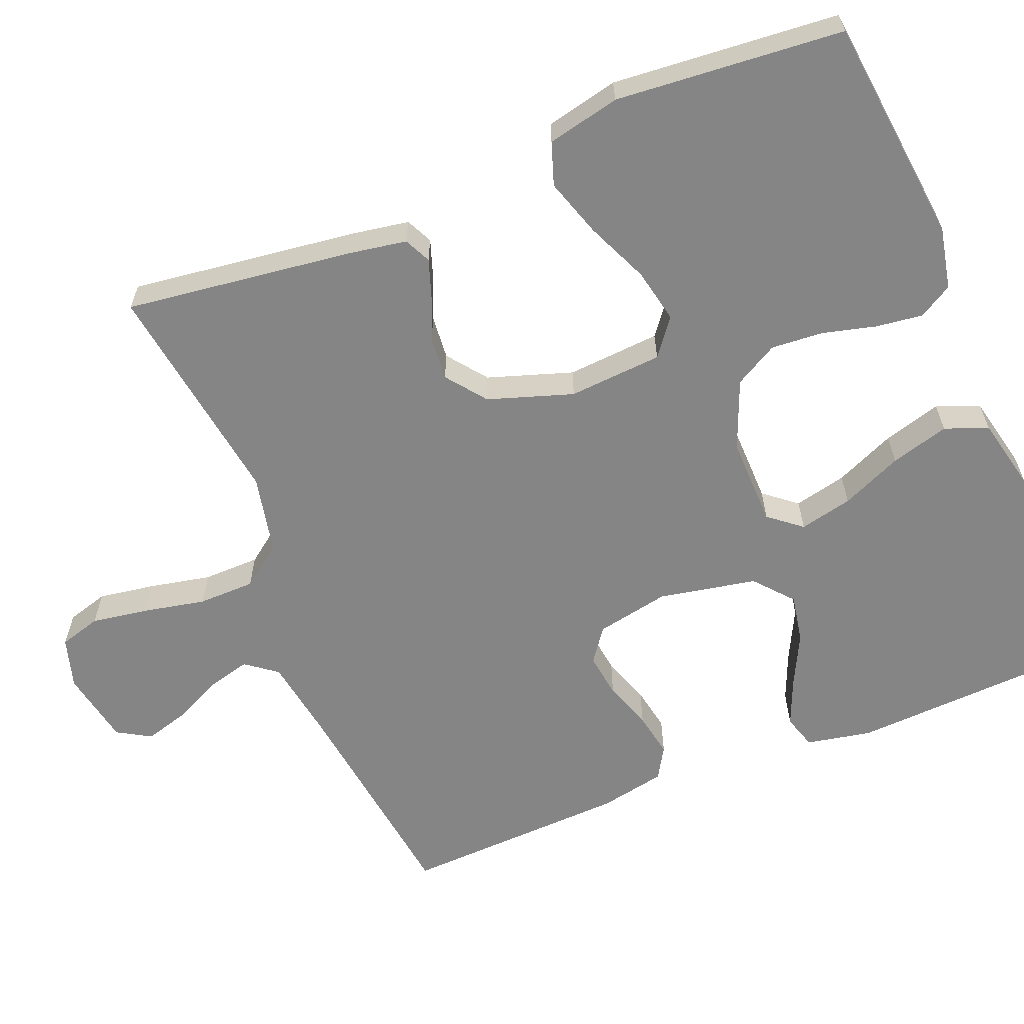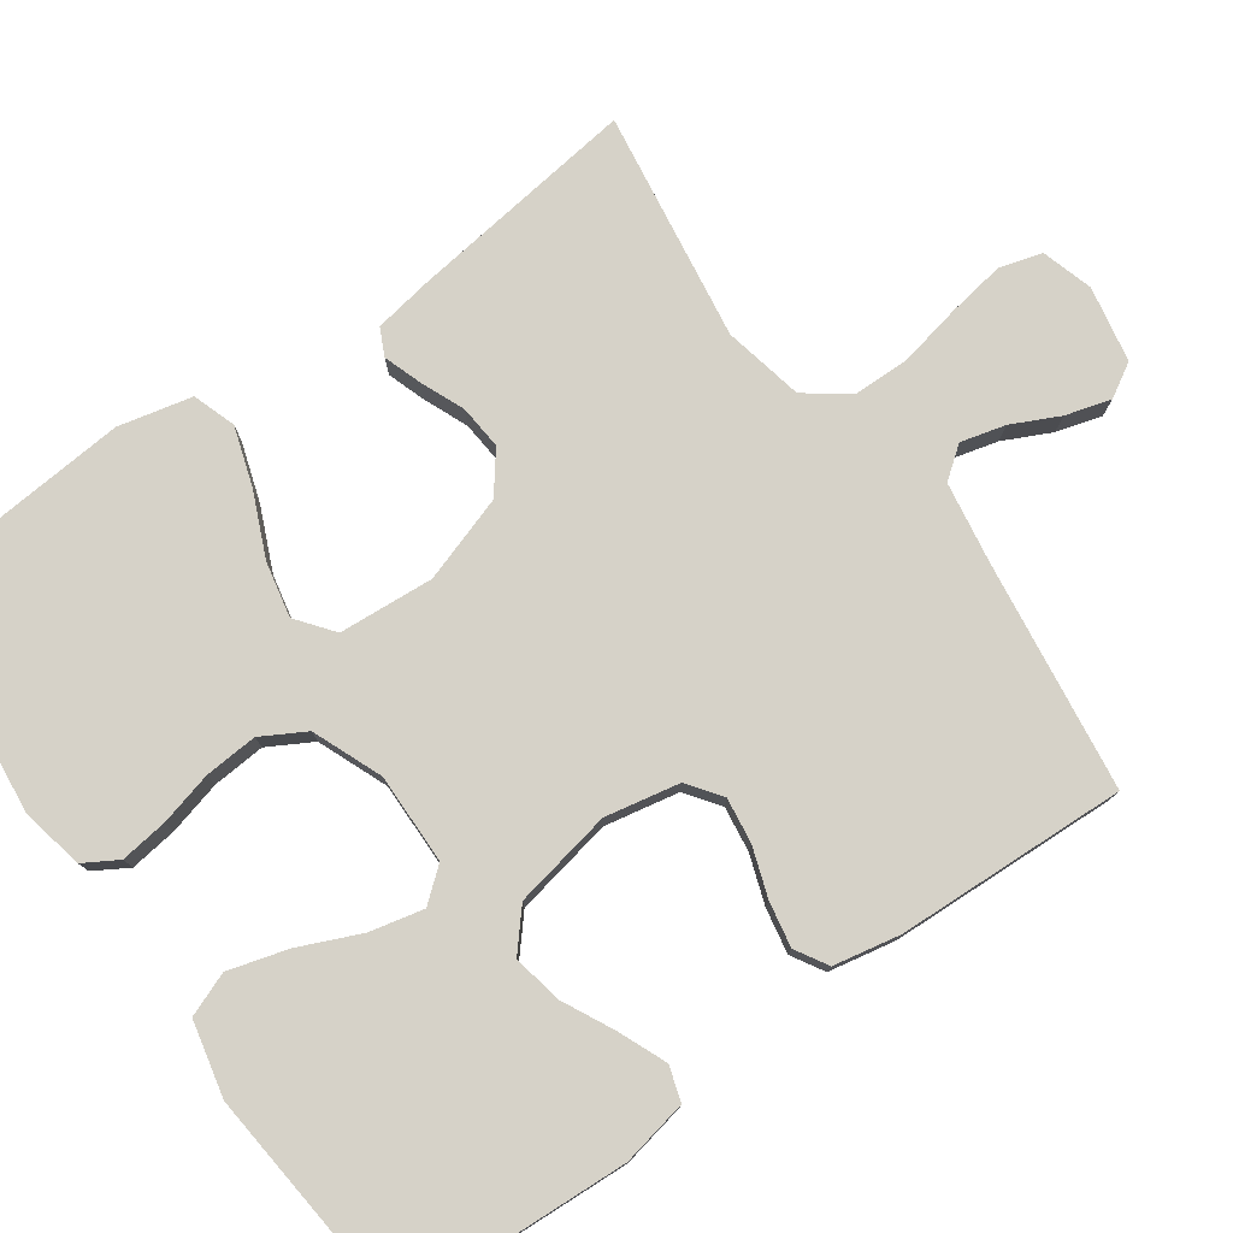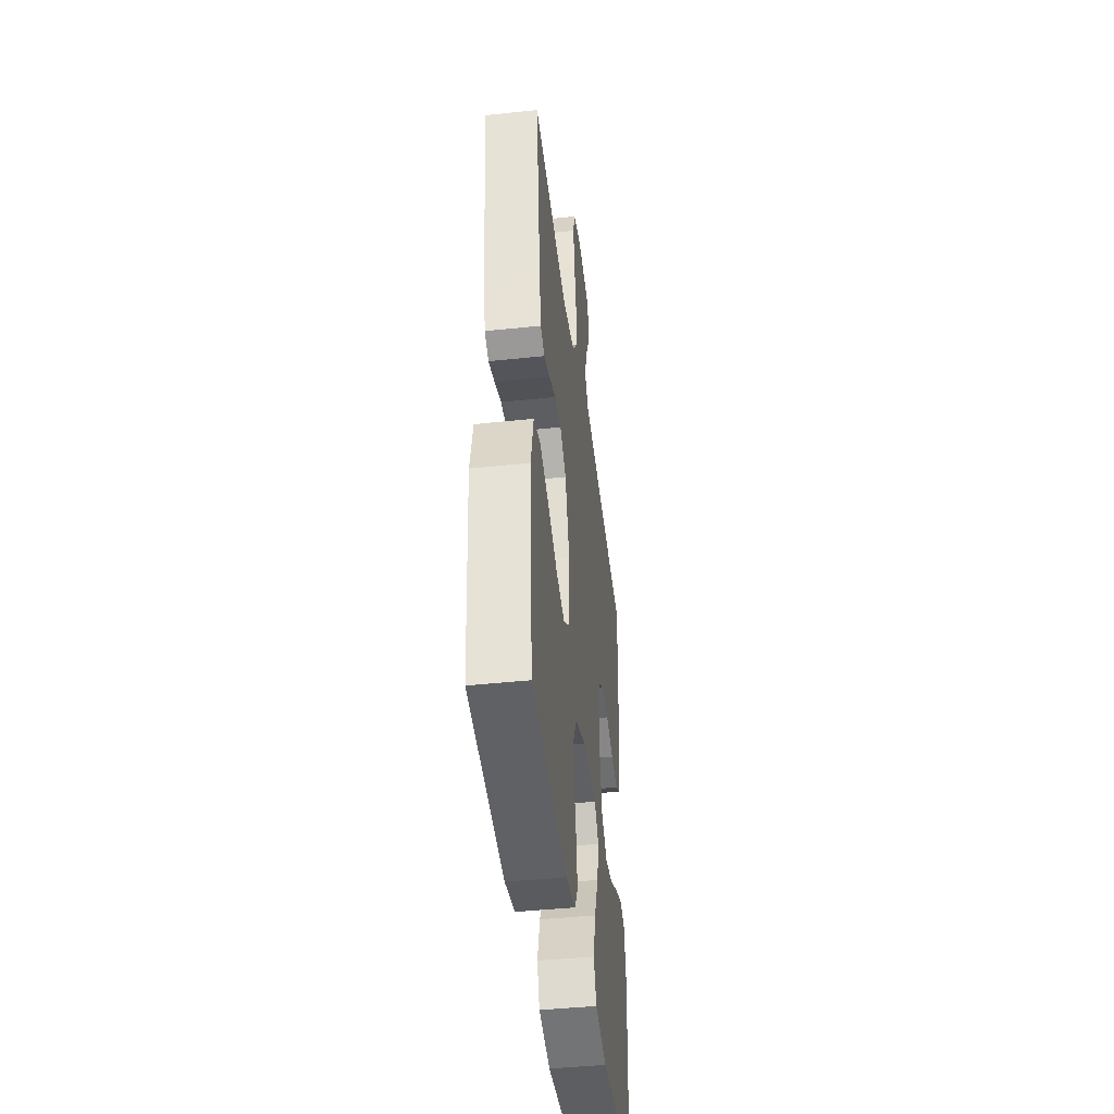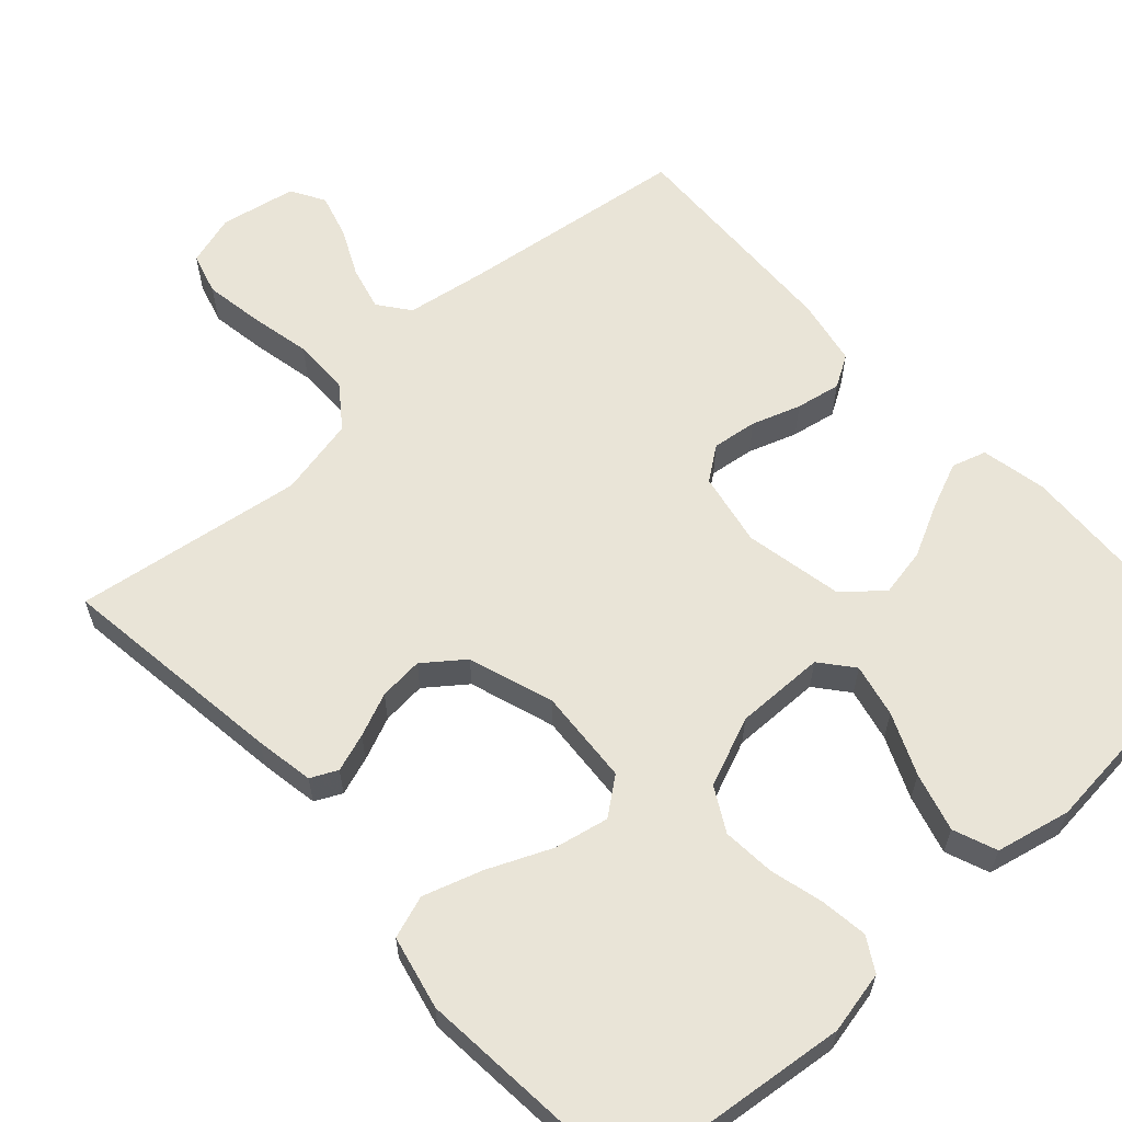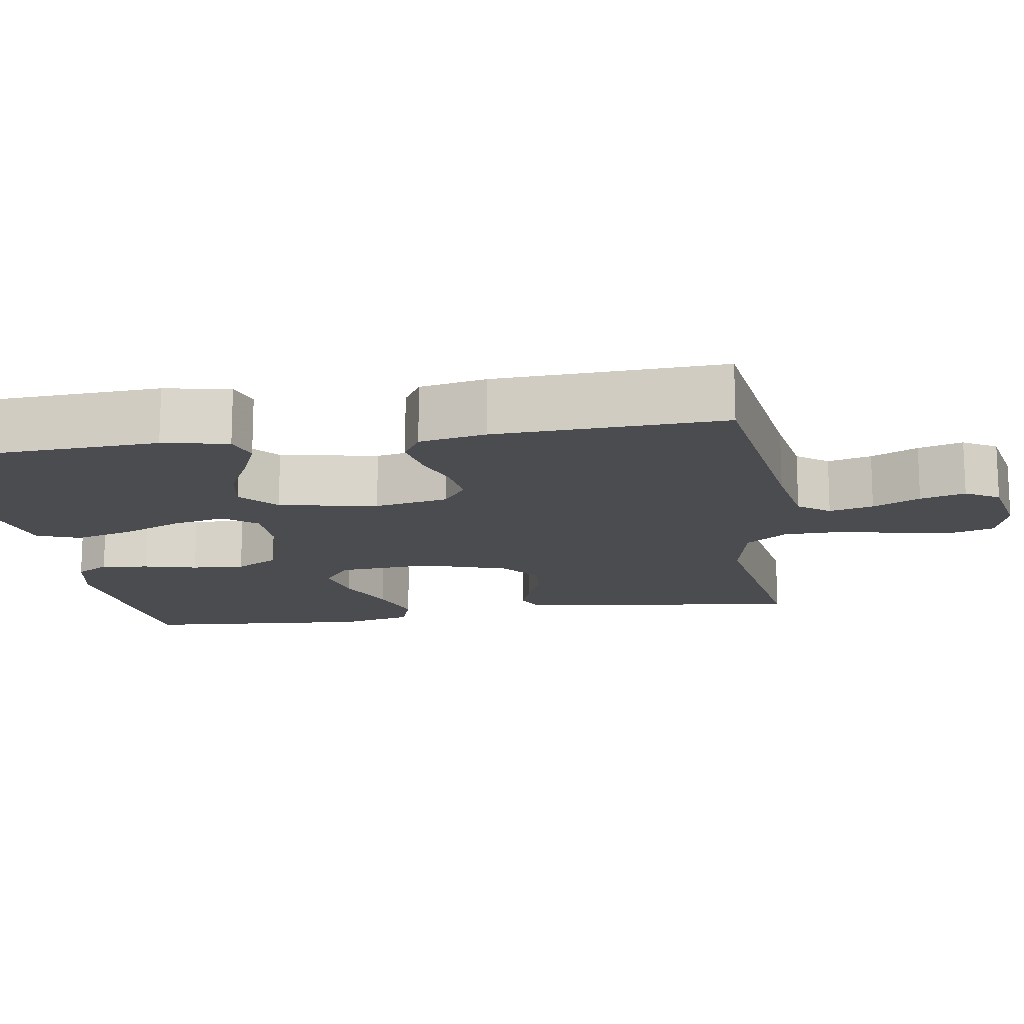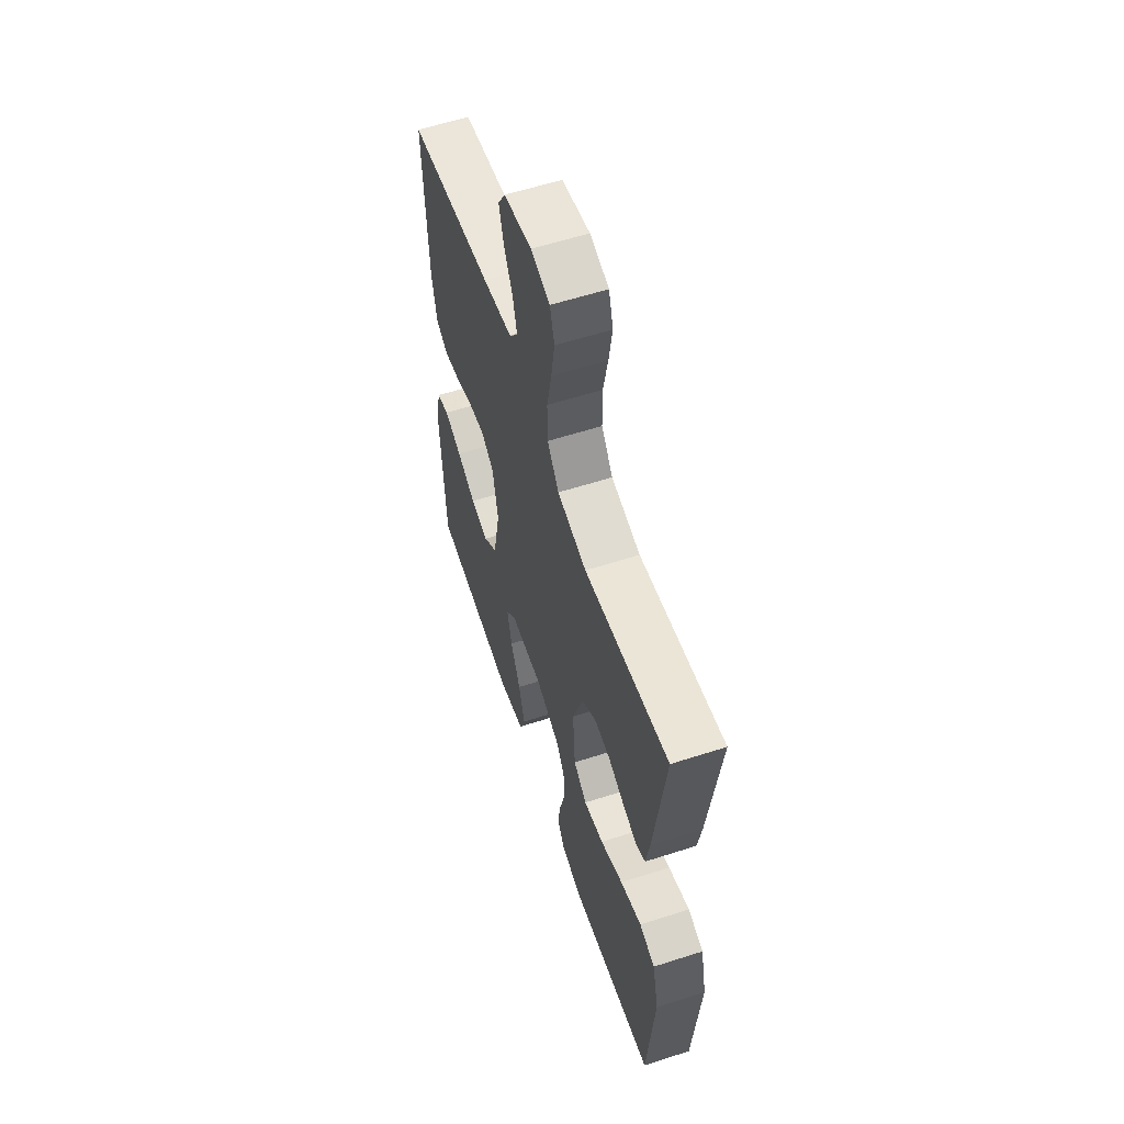
<metadata>
{"format":"obj","ext":"obj","renderer":"f3d","projection":"perspective","resolution":1024,"background":"white","views":[{"elev":-61.8,"azim":112.1,"up":"+Y"},{"elev":77.6,"azim":-125.3,"up":"+Y"},{"elev":-43.8,"azim":97.1,"up":"+Z"},{"elev":61.1,"azim":137.6,"up":"+Y"},{"elev":-14.9,"azim":-81.0,"up":"+Y"},{"elev":58.7,"azim":71.6,"up":"+Z"}]}
</metadata>
<code>
v 0.5 0.07 0.5
v 0.461 0.07 0.2
v 0.448 0.07 0.123
v 0.413 0.07 0.106
v 0.363 0.07 0.123
v 0.306 0.07 0.147
v 0.248 0.07 0.152
v 0.196 0.07 0.112
v 0.159 0.07 0
v 0.168 0.07 -0.124
v 0.216 0.07 -0.161
v 0.288 0.07 -0.146
v 0.37 0.07 -0.11
v 0.447 0.07 -0.085
v 0.503 0.07 -0.104
v 0.525 0.07 -0.2
v 0.5 0.07 -0.5
v 0.2 0.07 -0.534
v 0.118 0.07 -0.517
v 0.092 0.07 -0.473
v 0.1 0.07 -0.411
v 0.118 0.07 -0.341
v 0.123 0.07 -0.272
v 0.091 0.07 -0.215
v 0 0.07 -0.178
v -0.118 0.07 -0.18
v -0.153 0.07 -0.223
v -0.137 0.07 -0.293
v -0.102 0.07 -0.373
v -0.08 0.07 -0.45
v -0.102 0.07 -0.507
v -0.2 0.07 -0.529
v -0.5 0.07 -0.5
v -0.515 0.07 -0.2
v -0.498 0.07 -0.114
v -0.453 0.07 -0.1
v -0.391 0.07 -0.126
v -0.323 0.07 -0.16
v -0.259 0.07 -0.172
v -0.209 0.07 -0.129
v -0.184 0.07 0
v -0.203 0.07 0.097
v -0.247 0.07 0.129
v -0.306 0.07 0.121
v -0.37 0.07 0.099
v -0.429 0.07 0.088
v -0.471 0.07 0.113
v -0.488 0.07 0.2
v -0.5 0.07 0.5
v -0.2 0.07 0.54
v -0.094 0.07 0.557
v -0.063 0.07 0.598
v -0.078 0.07 0.656
v -0.108 0.07 0.718
v -0.125 0.07 0.777
v -0.099 0.07 0.821
v 0 0.07 0.84
v 0.067 0.07 0.82
v 0.083 0.07 0.765
v 0.071 0.07 0.69
v 0.054 0.07 0.608
v 0.055 0.07 0.533
v 0.096 0.07 0.478
v 0.2 0.07 0.456
v 0.5 0 0.5
v 0.461 0 0.2
v 0.448 0 0.123
v 0.413 0 0.106
v 0.363 0 0.123
v 0.306 0 0.147
v 0.248 0 0.152
v 0.196 0 0.112
v 0.159 0 0
v 0.168 0 -0.124
v 0.216 0 -0.161
v 0.288 0 -0.146
v 0.37 0 -0.11
v 0.447 0 -0.085
v 0.503 0 -0.104
v 0.525 0 -0.2
v 0.5 0 -0.5
v 0.2 0 -0.534
v 0.118 0 -0.517
v 0.092 0 -0.473
v 0.1 0 -0.411
v 0.118 0 -0.341
v 0.123 0 -0.272
v 0.091 0 -0.215
v 0 0 -0.178
v -0.118 0 -0.18
v -0.153 0 -0.223
v -0.137 0 -0.293
v -0.102 0 -0.373
v -0.08 0 -0.45
v -0.102 0 -0.507
v -0.2 0 -0.529
v -0.5 0 -0.5
v -0.515 0 -0.2
v -0.498 0 -0.114
v -0.453 0 -0.1
v -0.391 0 -0.126
v -0.323 0 -0.16
v -0.259 0 -0.172
v -0.209 0 -0.129
v -0.184 0 0
v -0.203 0 0.097
v -0.247 0 0.129
v -0.306 0 0.121
v -0.37 0 0.099
v -0.429 0 0.088
v -0.471 0 0.113
v -0.488 0 0.2
v -0.5 0 0.5
v -0.2 0 0.54
v -0.094 0 0.557
v -0.063 0 0.598
v -0.078 0 0.656
v -0.108 0 0.718
v -0.125 0 0.777
v -0.099 0 0.821
v 0 0 0.84
v 0.067 0 0.82
v 0.083 0 0.765
v 0.071 0 0.69
v 0.054 0 0.608
v 0.055 0 0.533
v 0.096 0 0.478
v 0.2 0 0.456
f 59 60 61
f 58 59 61
f 57 58 61
f 56 57 61
f 55 56 61
f 54 55 61
f 53 54 61
f 52 53 61 62
f 51 52 62 63
f 48 49 50
f 47 48 50
f 46 47 50
f 45 46 50
f 44 45 50
f 50 51 63
f 44 50 63
f 43 44 63
f 36 37 38
f 35 36 38
f 34 35 38
f 33 34 38
f 32 33 38
f 31 32 38
f 30 31 38
f 29 30 38
f 28 29 38
f 27 28 38 39
f 26 27 39 40
f 20 21 22
f 19 20 22
f 18 19 22
f 17 18 22
f 16 17 22
f 15 16 22
f 14 15 22
f 13 14 22
f 12 13 22
f 11 12 22 23
f 10 11 23 24
f 4 5 6
f 3 4 6
f 2 3 6
f 1 2 6
f 64 1 6
f 64 6 7
f 64 7 8
f 63 64 8
f 43 63 8
f 42 43 8
f 41 42 8 9
f 41 9 10
f 40 41 10
f 26 40 10
f 25 26 10
f 10 24 25
f 125 124 123
f 125 123 122
f 125 122 121
f 125 121 120
f 125 120 119
f 125 119 118
f 125 118 117
f 126 125 117 116
f 127 126 116 115
f 114 113 112
f 114 112 111
f 114 111 110
f 114 110 109
f 114 109 108
f 127 115 114
f 127 114 108
f 127 108 107
f 102 101 100
f 102 100 99
f 102 99 98
f 102 98 97
f 102 97 96
f 102 96 95
f 102 95 94
f 102 94 93
f 102 93 92
f 103 102 92 91
f 104 103 91 90
f 86 85 84
f 86 84 83
f 86 83 82
f 86 82 81
f 86 81 80
f 86 80 79
f 86 79 78
f 86 78 77
f 86 77 76
f 87 86 76 75
f 88 87 75 74
f 70 69 68
f 70 68 67
f 70 67 66
f 70 66 65
f 70 65 128
f 71 70 128
f 72 71 128
f 72 128 127
f 72 127 107
f 72 107 106
f 73 72 106 105
f 74 73 105
f 74 105 104
f 74 104 90
f 74 90 89
f 89 88 74
f 1 65 66 2
f 2 66 67 3
f 3 67 68 4
f 4 68 69 5
f 5 69 70 6
f 6 70 71 7
f 7 71 72 8
f 8 72 73 9
f 9 73 74 10
f 10 74 75 11
f 11 75 76 12
f 12 76 77 13
f 13 77 78 14
f 14 78 79 15
f 15 79 80 16
f 16 80 81 17
f 17 81 82 18
f 18 82 83 19
f 19 83 84 20
f 20 84 85 21
f 21 85 86 22
f 22 86 87 23
f 23 87 88 24
f 24 88 89 25
f 25 89 90 26
f 26 90 91 27
f 27 91 92 28
f 28 92 93 29
f 29 93 94 30
f 30 94 95 31
f 31 95 96 32
f 32 96 97 33
f 33 97 98 34
f 34 98 99 35
f 35 99 100 36
f 36 100 101 37
f 37 101 102 38
f 38 102 103 39
f 39 103 104 40
f 40 104 105 41
f 41 105 106 42
f 42 106 107 43
f 43 107 108 44
f 44 108 109 45
f 45 109 110 46
f 46 110 111 47
f 47 111 112 48
f 48 112 113 49
f 49 113 114 50
f 50 114 115 51
f 51 115 116 52
f 52 116 117 53
f 53 117 118 54
f 54 118 119 55
f 55 119 120 56
f 56 120 121 57
f 57 121 122 58
f 58 122 123 59
f 59 123 124 60
f 60 124 125 61
f 61 125 126 62
f 62 126 127 63
f 63 127 128 64
f 64 128 65 1

</code>
